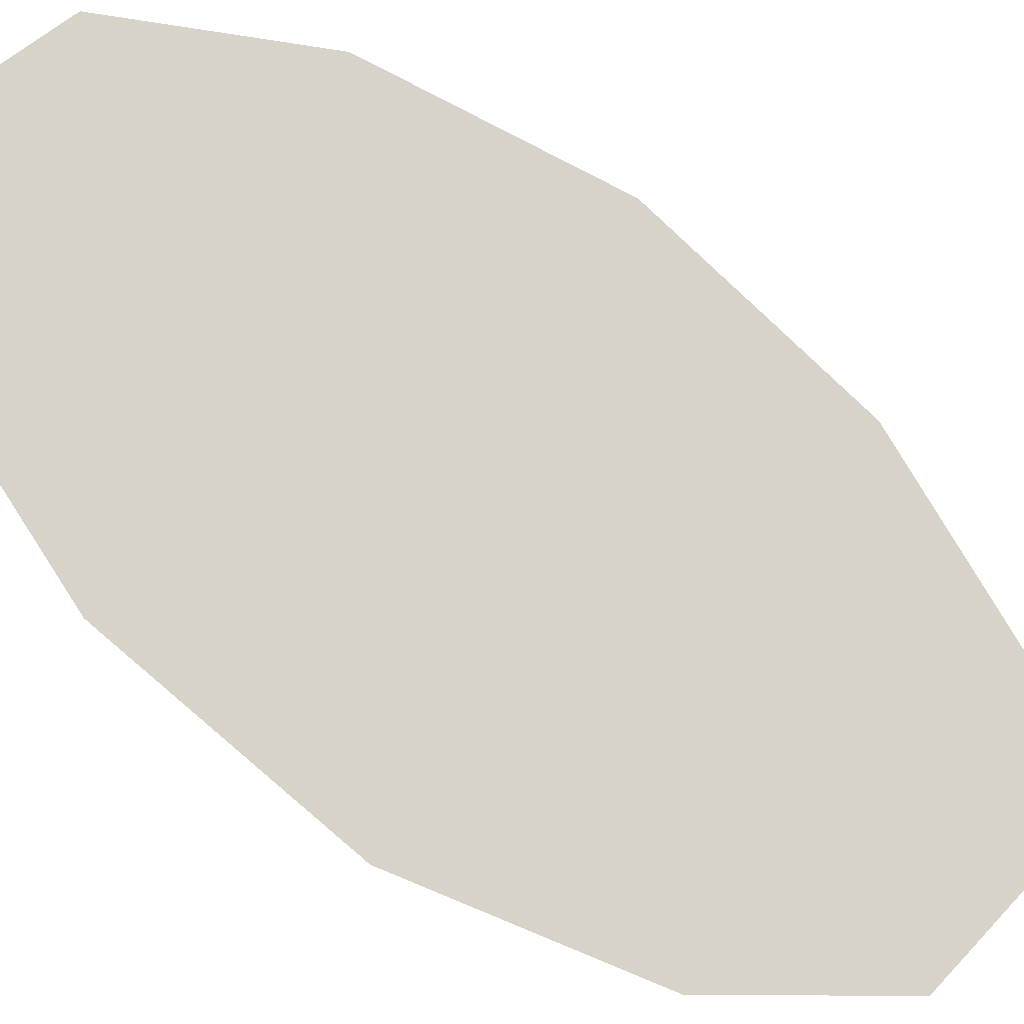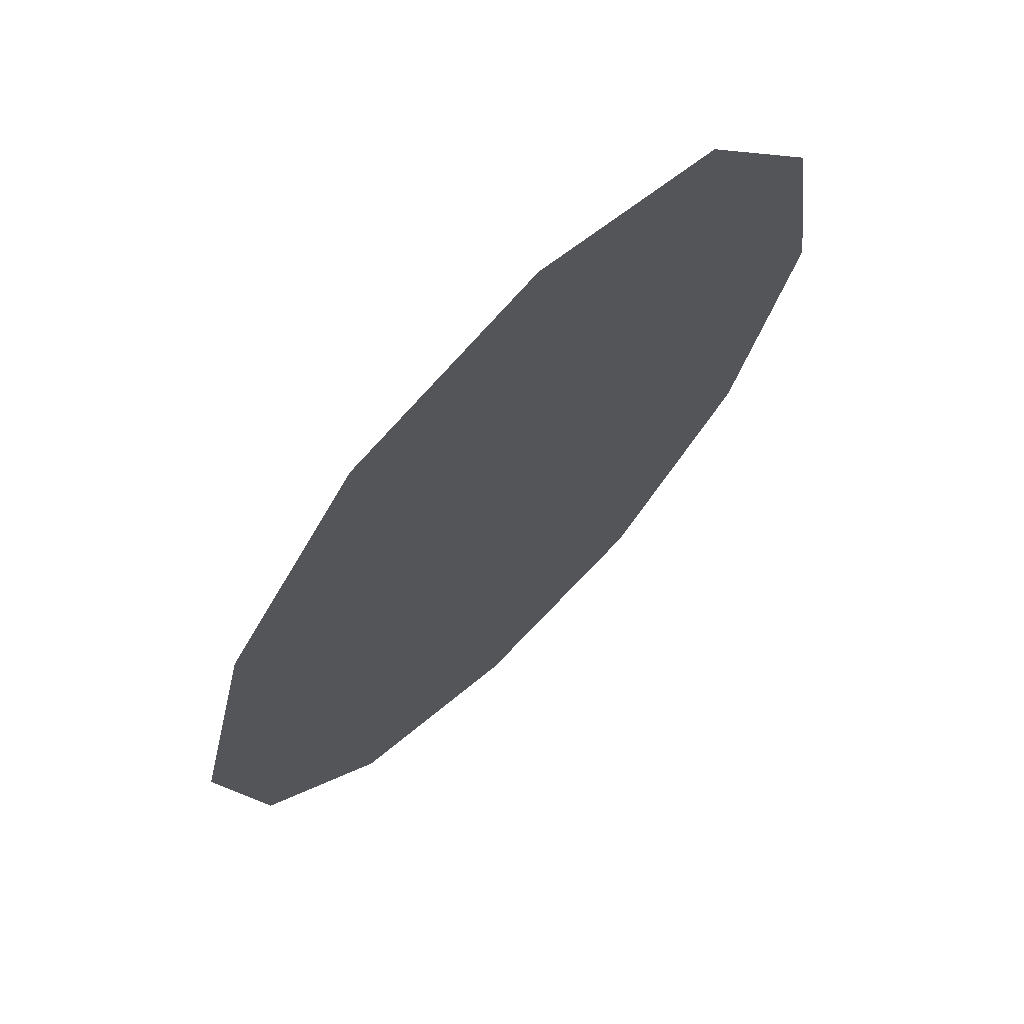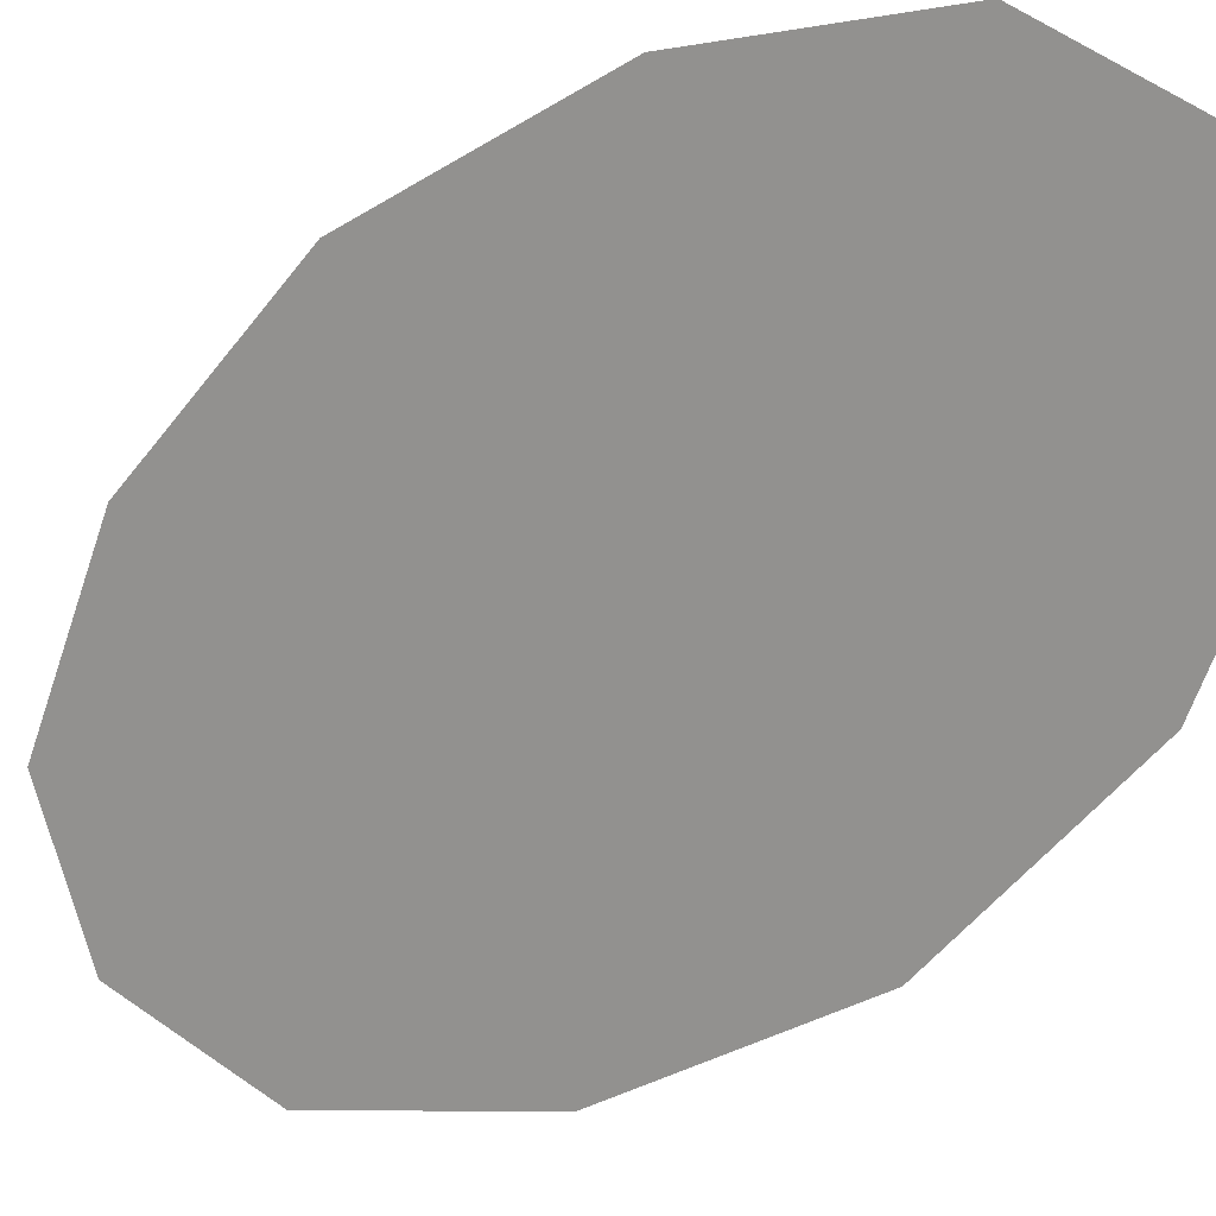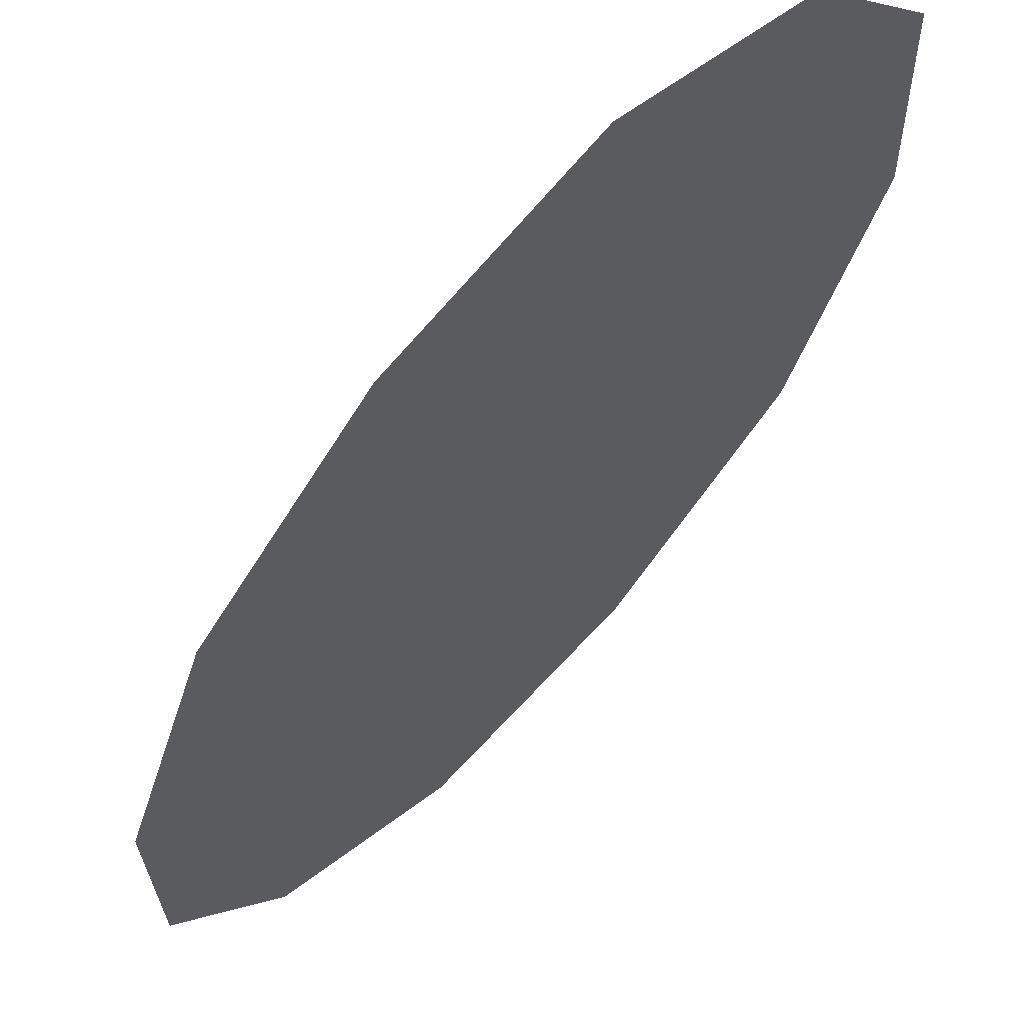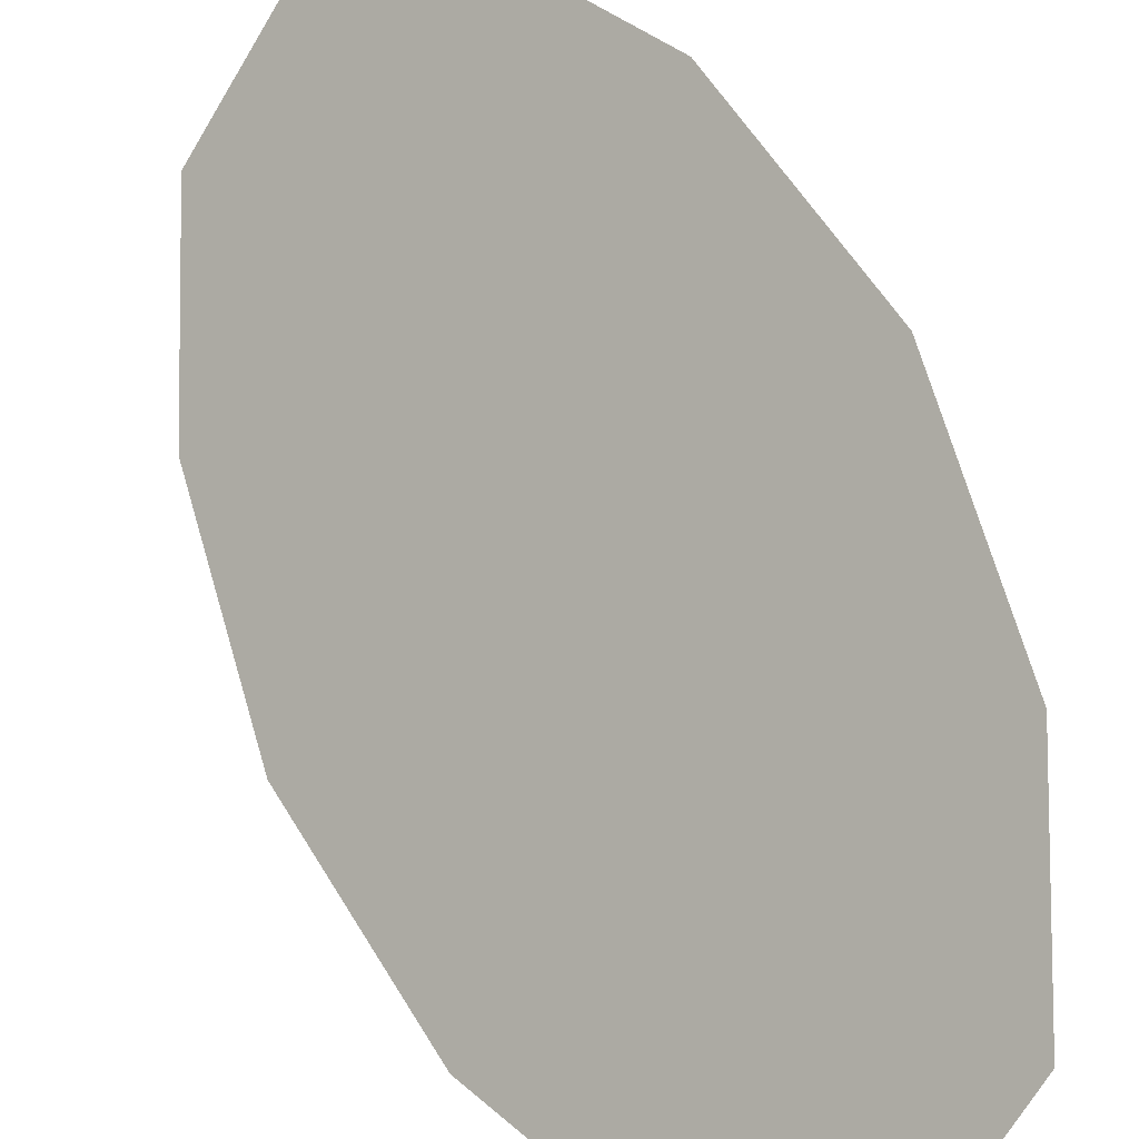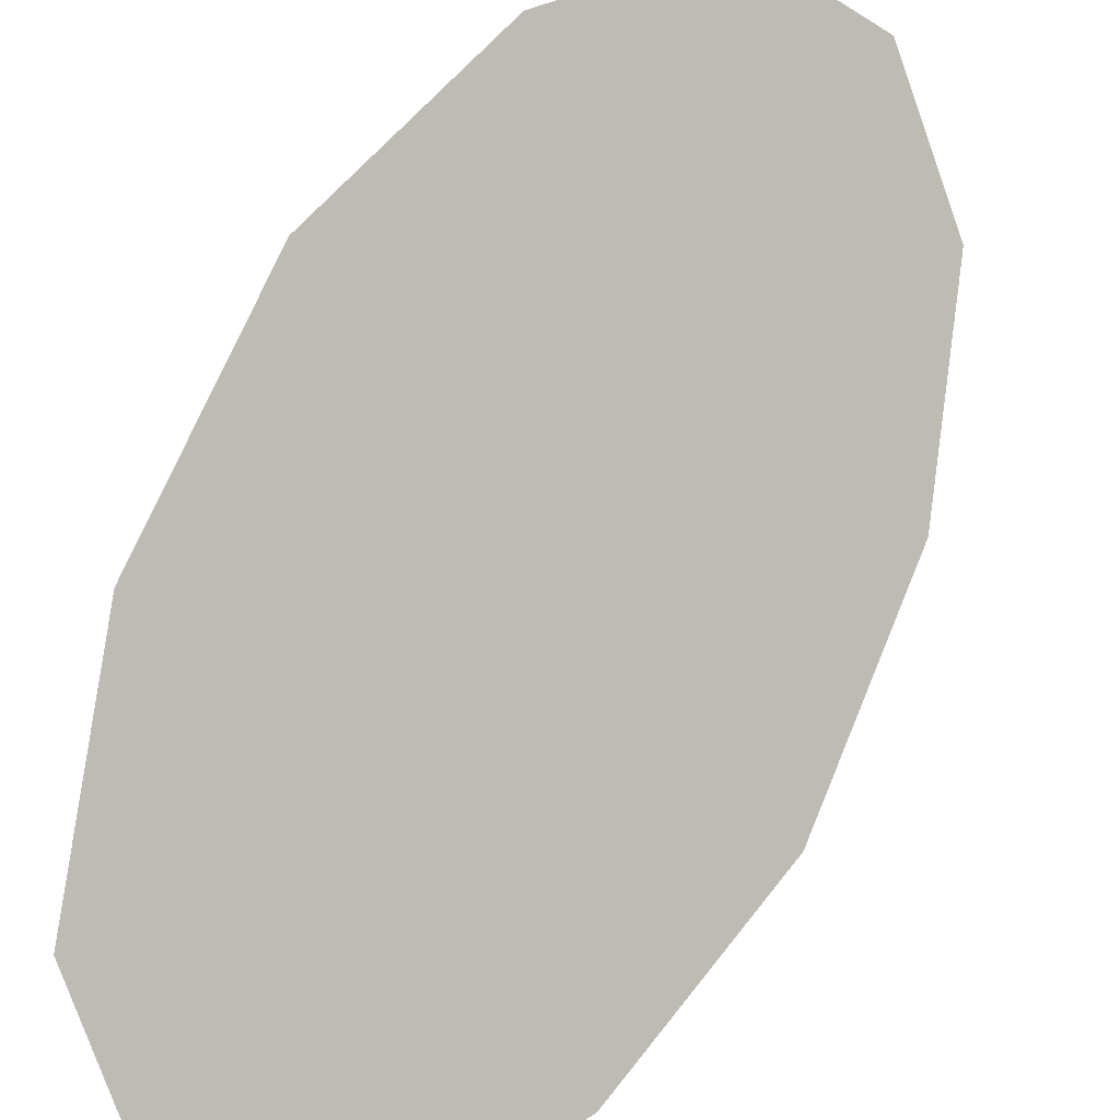
<metadata>
{"format":"obj","ext":"obj","renderer":"f3d","projection":"perspective","resolution":1024,"background":"white","views":[{"elev":-73.4,"azim":74.2,"up":"+Z"},{"elev":-19.8,"azim":18.2,"up":"+Z"},{"elev":-38.6,"azim":156.1,"up":"+Z"},{"elev":-48.0,"azim":-2.3,"up":"+Z"},{"elev":59.4,"azim":-3.8,"up":"+Z"},{"elev":64.8,"azim":-131.1,"up":"+Z"}]}
</metadata>
<code>
g candlesBackgroundGlow09_mesh
v -0.139 -0.3893 -0.2653
v -7.229e-08 -3.897e-09 2.645e-08
v -0.3056 -0.05822 -0.2796
v -7.229e-08 -3.897e-09 2.645e-08
v 0.06239 -0.623 -0.1847
v 0.2459 -0.6788 -0.05134
v -7.229e-08 -3.897e-09 2.645e-08
v -7.229e-08 -3.897e-09 2.645e-08
v 0.368 -0.5648 0.09486
v 0.3849 -0.2895 0.214
v -7.229e-08 -3.897e-09 2.645e-08
v -7.229e-08 -3.897e-09 2.645e-08
v 0.3056 0.05822 0.2796
v -7.229e-08 -3.897e-09 2.645e-08
v -0.3849 0.2895 -0.214
v -0.3056 -0.05822 -0.2796
v -7.229e-08 -3.897e-09 2.645e-08
v -0.368 0.5648 -0.09486
v -7.229e-08 -3.897e-09 2.645e-08
v -0.2459 0.6788 0.05134
v -7.229e-08 -3.897e-09 2.645e-08
v -0.06239 0.623 0.1847
v -7.229e-08 -3.897e-09 2.645e-08
v 0.139 0.3893 0.2653
v -7.229e-08 -3.897e-09 2.645e-08
v 0.3056 0.05822 0.2796
g candlesBackgroundGlow09_mesh_0
f 3 2 1
f 5 1 4
f 5 7 6
f 9 6 8
f 9 11 10
f 13 10 12
f 16 15 14
f 18 17 15
f 18 20 19
f 22 21 20
f 22 24 23
f 26 25 24

</code>
